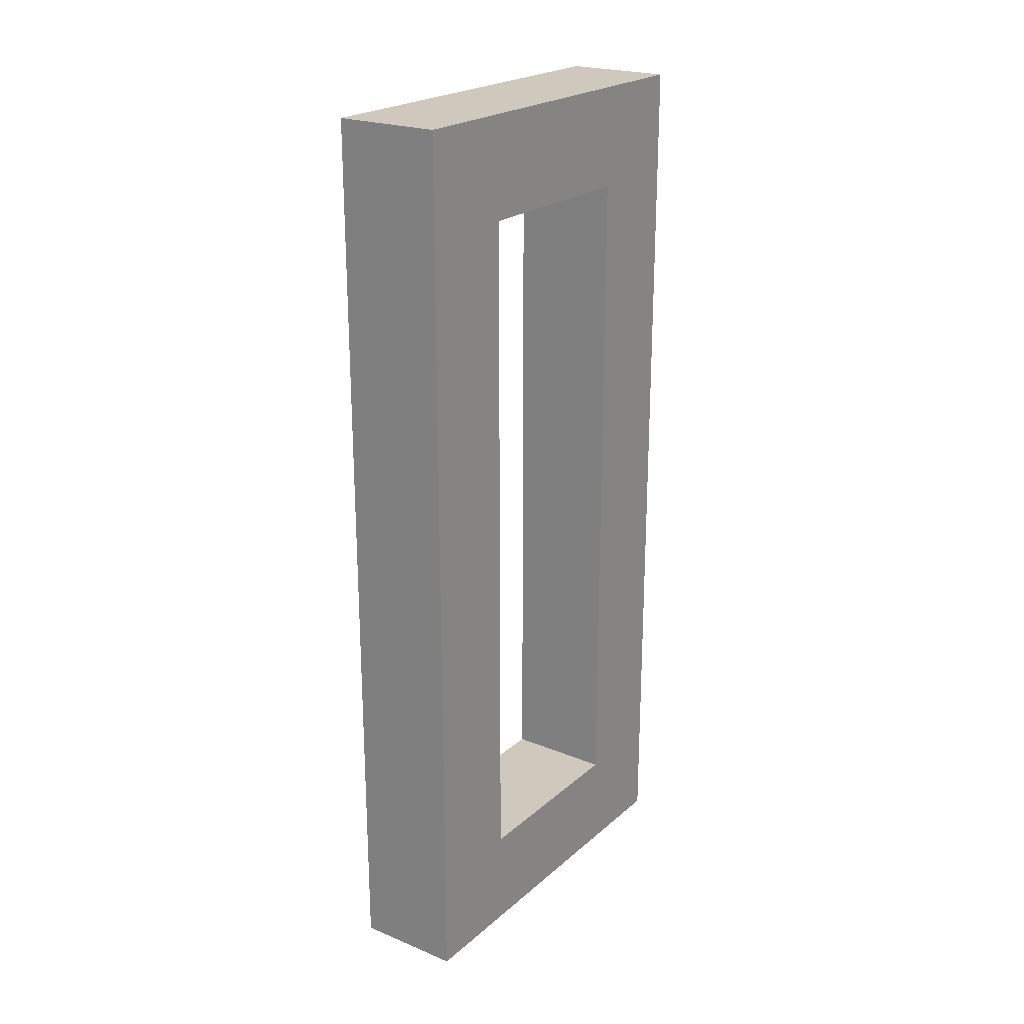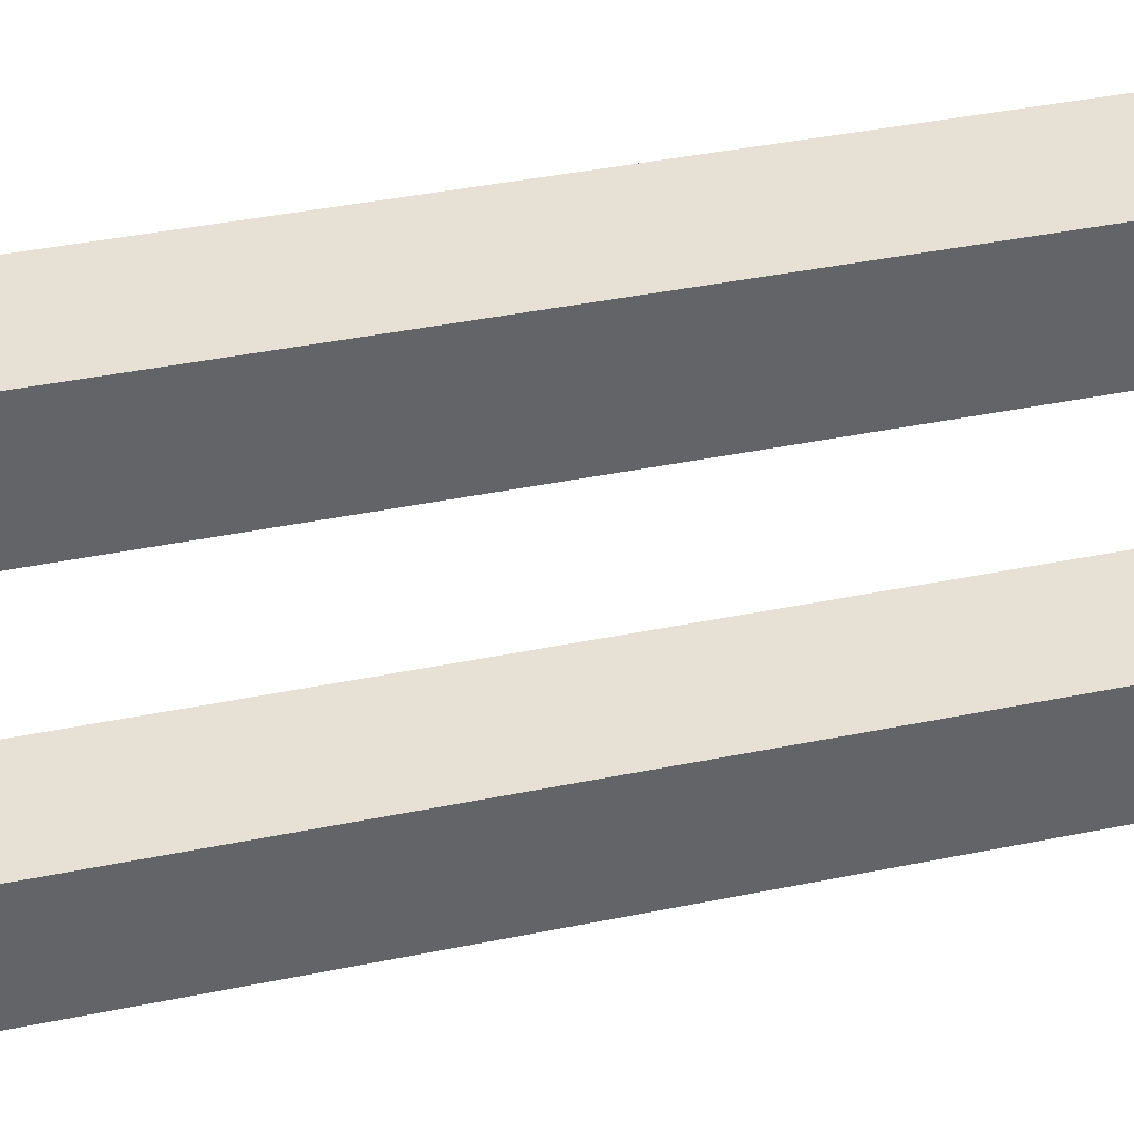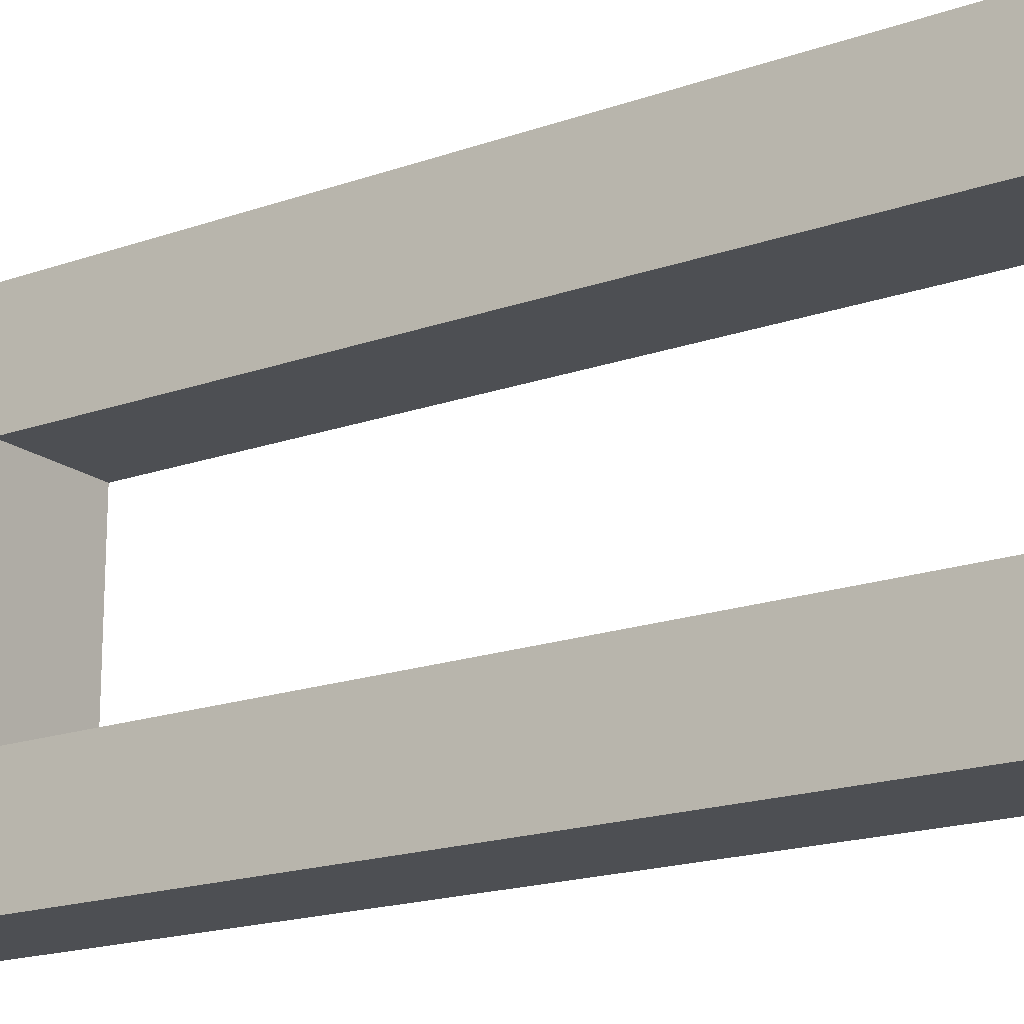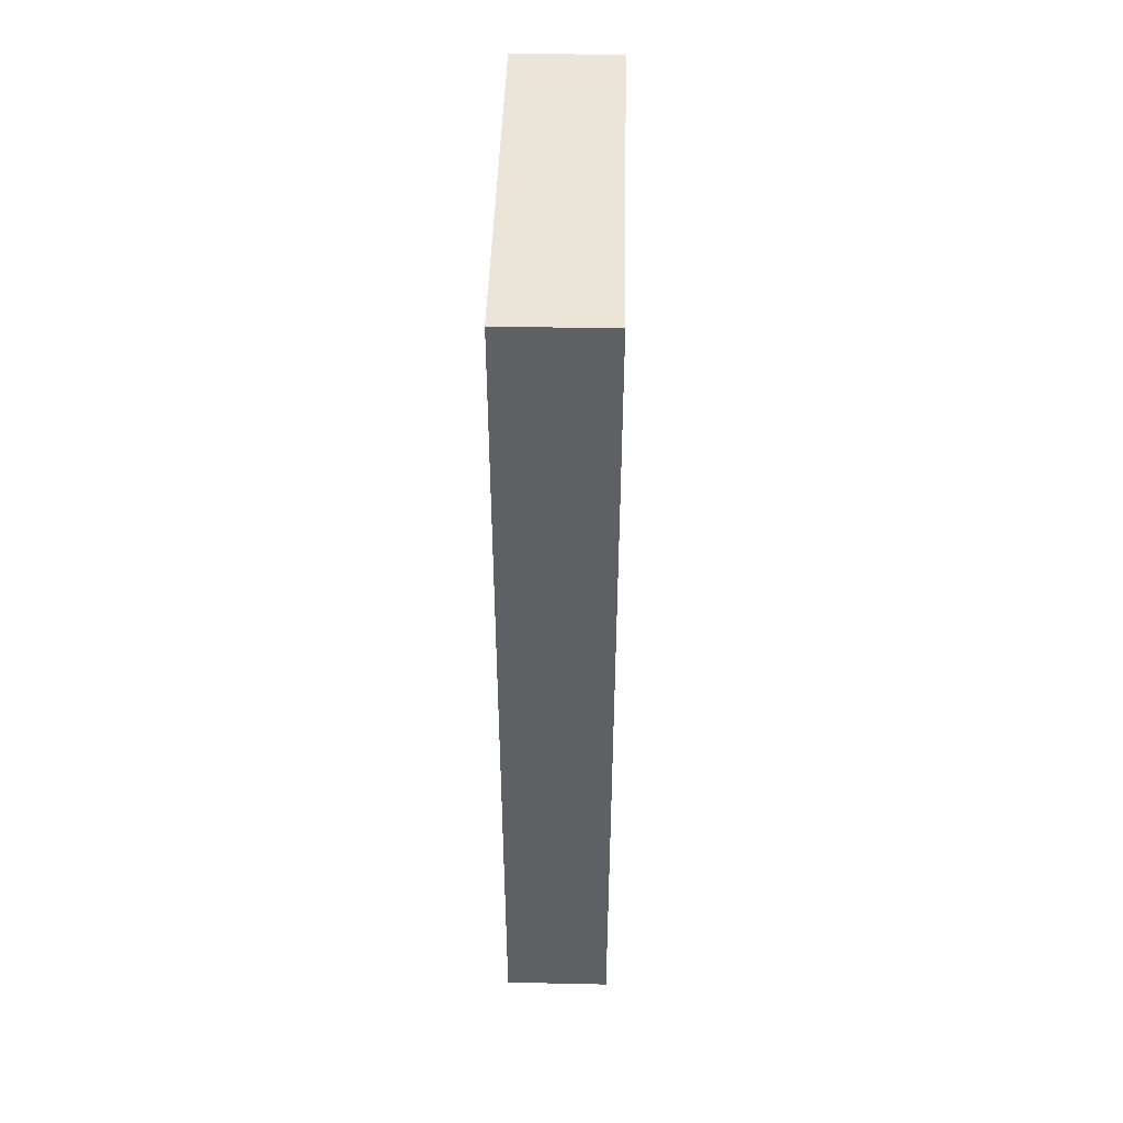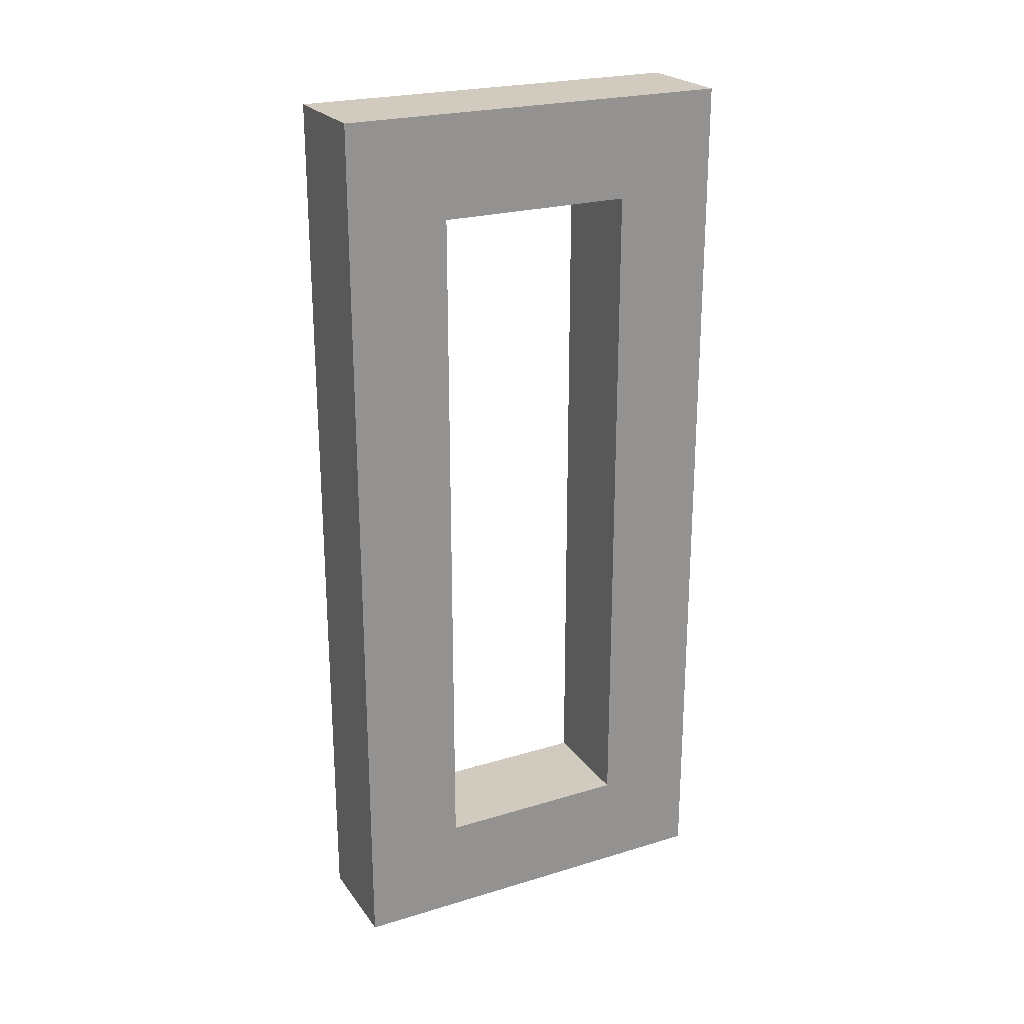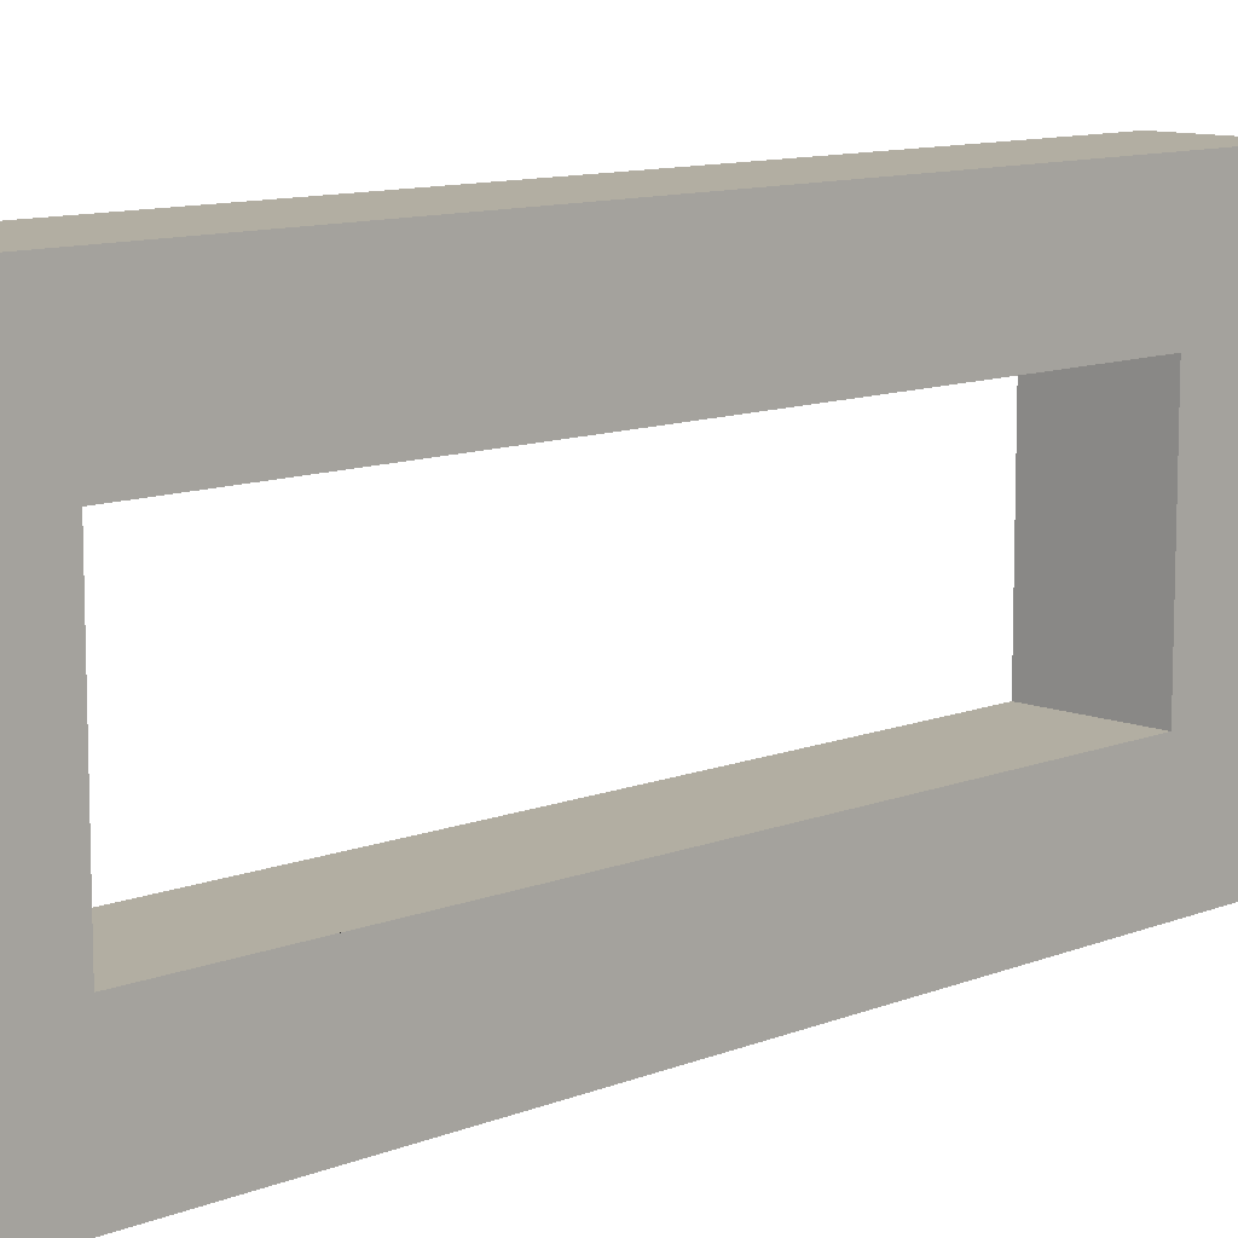
<metadata>
{"format":"obj","ext":"obj","renderer":"f3d","projection":"perspective","resolution":1024,"background":"white","views":[{"elev":22.5,"azim":-145.0,"up":"+Y"},{"elev":39.3,"azim":75.5,"up":"+Z"},{"elev":-18.0,"azim":124.7,"up":"+Z"},{"elev":44.9,"azim":1.4,"up":"+Y"},{"elev":23.6,"azim":-116.9,"up":"+Y"},{"elev":10.7,"azim":-134.8,"up":"+Z"}]}
</metadata>
<code>
g detail_015
v 0 0.04774 0.04774
v -0.05 0.04774 0.04774
v 0 0.3741 0.04774
v -0.05 0.1661 0.04774
v -0.05 0.2139 0.04774
v -0.05 0.3741 0.04774
v 0 0 0.1875
v -0.05 0 0.1875
v 0 0.4219 0.1875
v -0.05 0.4219 0.1875
v -0.05 0.04774 0.1398
v 0 0.04774 0.1398
v -0.05 0.1661 0.1398
v 0 0.3741 0.1398
v -0.05 0.2139 0.1398
v -0.05 0.3741 0.1398
v -0.05 0.4219 0
v -0.05 0 0
v 0 0 0
v 0 0.4219 0
f 3 2 1
f 2 3 4
f 4 3 5
f 5 3 6
f 1 2 3
f 4 3 2
f 5 3 4
f 6 3 5
f 9 8 7
f 8 9 10
f 7 8 9
f 10 9 8
f 13 12 11
f 12 13 14
f 14 13 15
f 14 15 16
f 11 12 13
f 14 13 12
f 15 13 14
f 16 15 14
f 18 2 17
f 2 18 8
f 2 8 11
f 11 8 13
f 13 8 15
f 15 8 16
f 6 17 2
f 17 6 10
f 10 6 16
f 10 16 8
f 6 2 4
f 6 4 5
f 17 2 18
f 8 18 2
f 11 8 2
f 13 8 11
f 15 8 13
f 16 8 15
f 2 17 6
f 10 6 17
f 16 6 10
f 8 16 10
f 4 2 6
f 5 4 6
f 16 3 14
f 3 16 6
f 14 3 16
f 6 16 3
f 8 19 7
f 19 8 18
f 7 19 8
f 18 8 19
f 17 9 20
f 9 17 10
f 20 9 17
f 10 17 9
f 20 3 19
f 3 20 9
f 3 9 14
f 14 9 12
f 1 19 3
f 19 1 7
f 7 1 12
f 7 12 9
f 19 3 20
f 9 20 3
f 14 9 3
f 12 9 14
f 3 19 1
f 7 1 19
f 12 1 7
f 9 12 7
f 17 19 18
f 19 17 20
f 18 19 17
f 20 17 19
f 2 12 1
f 12 2 11
f 1 12 2
f 11 2 12

</code>
